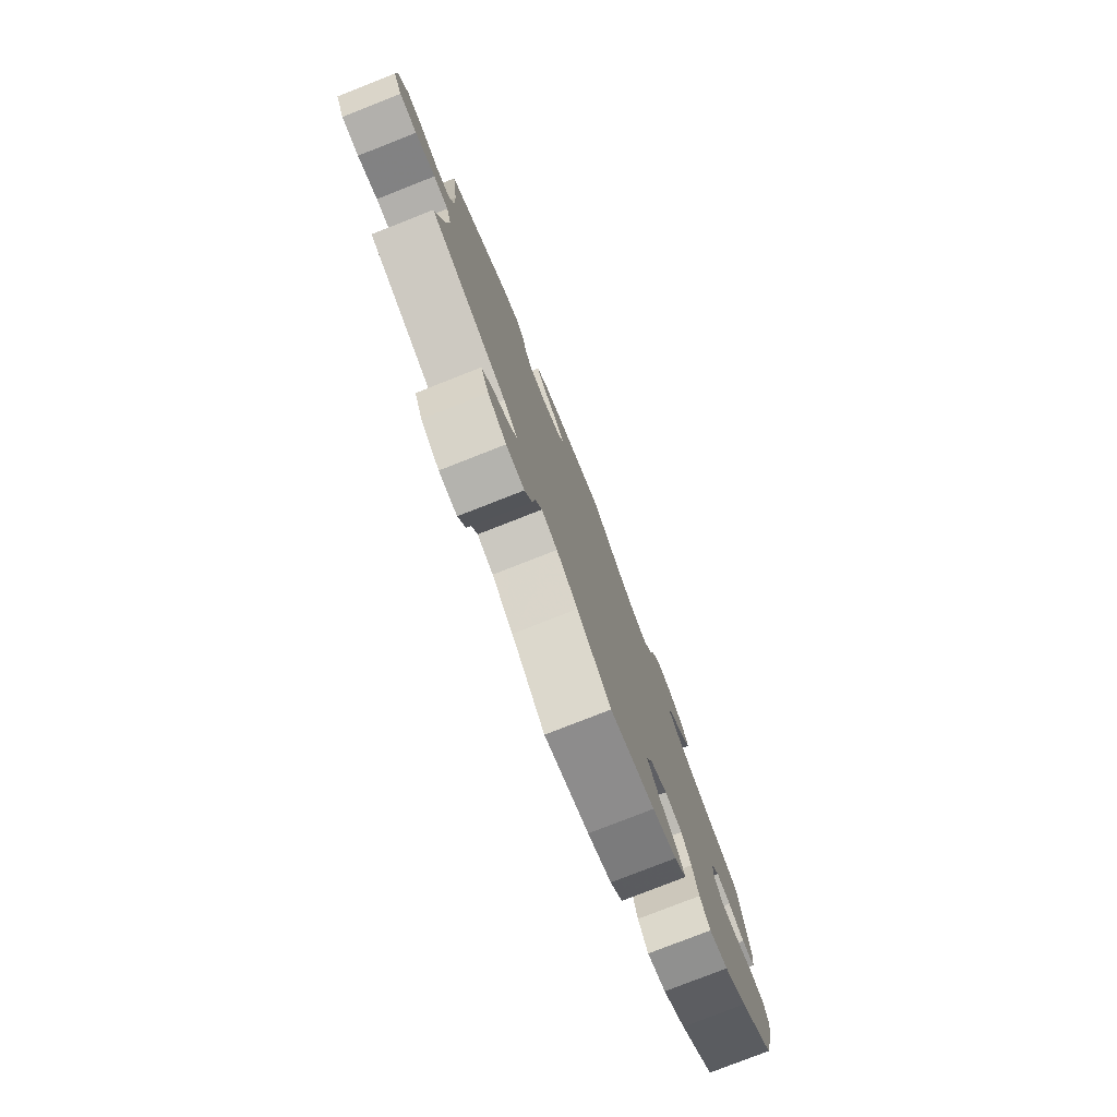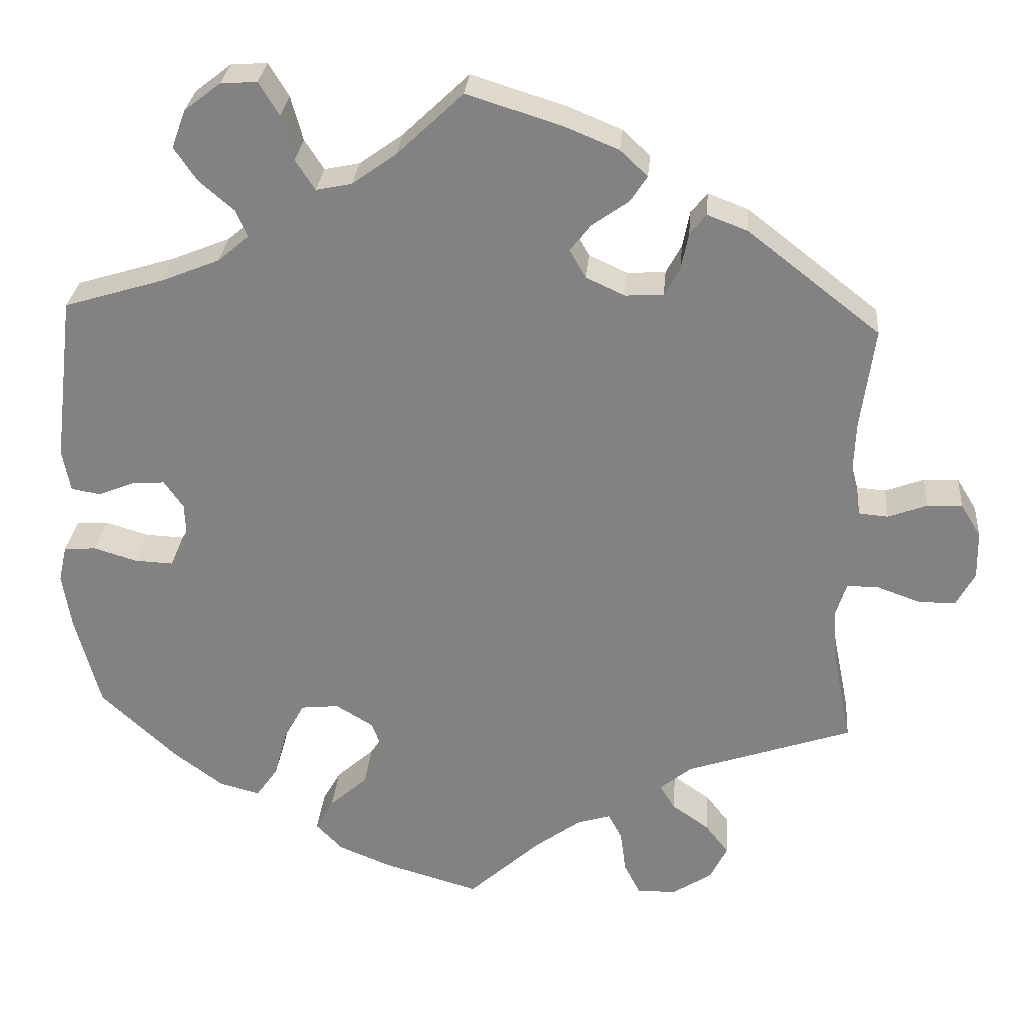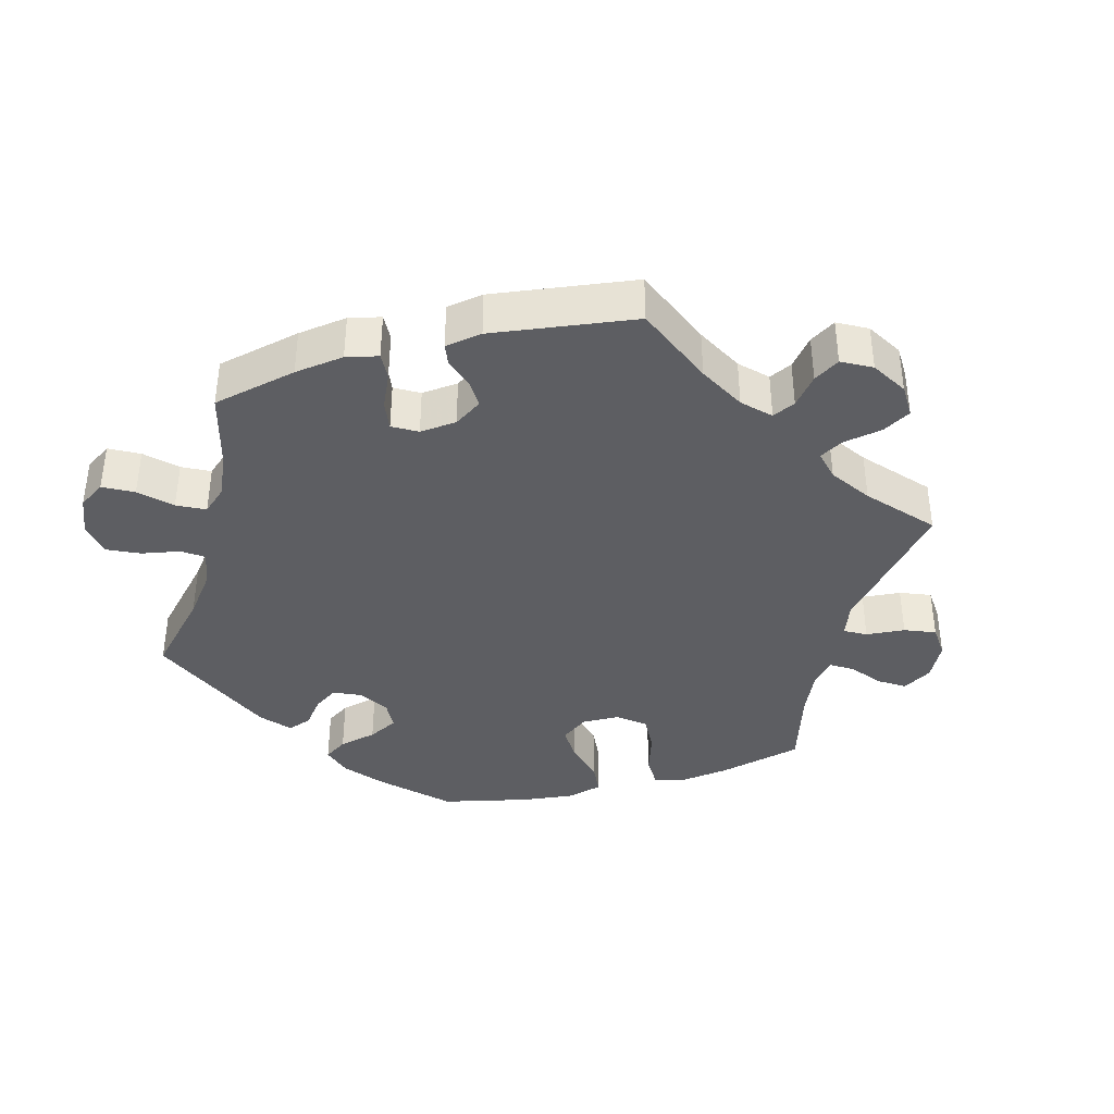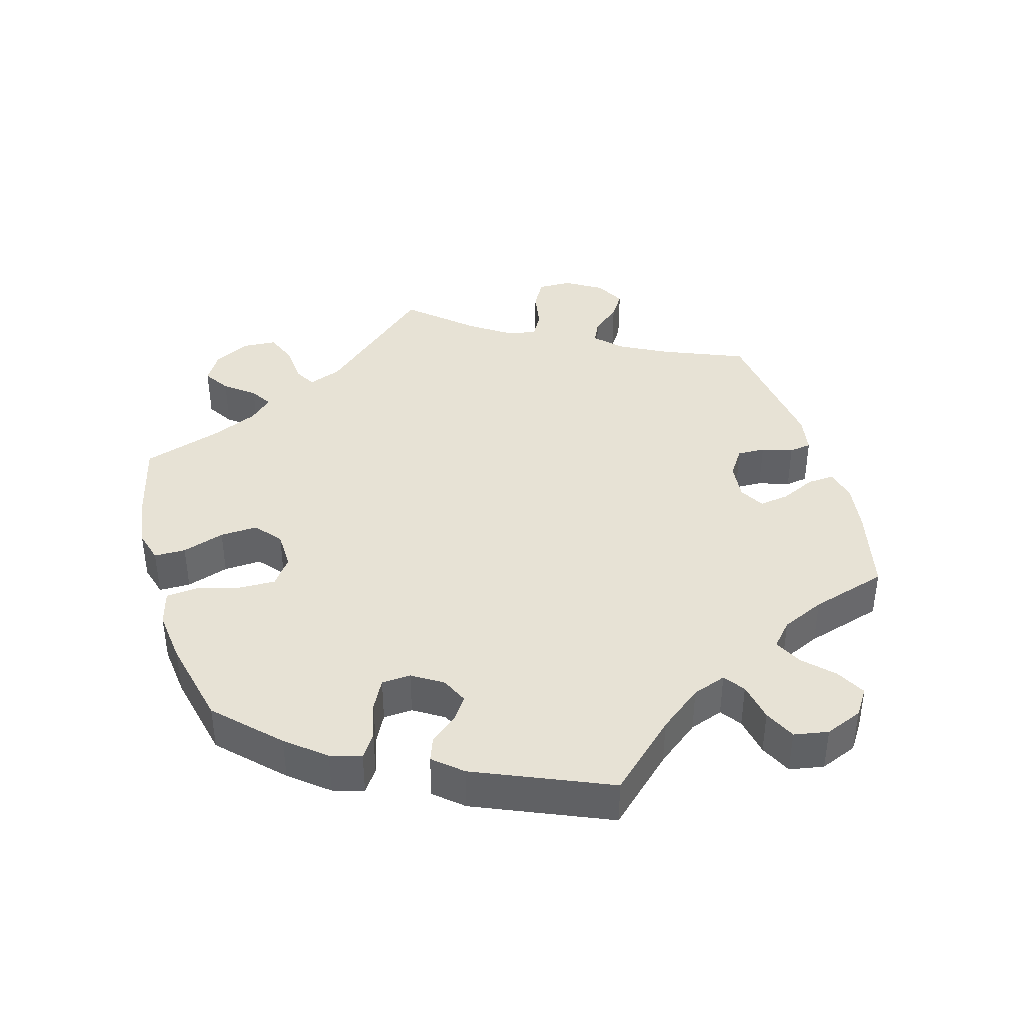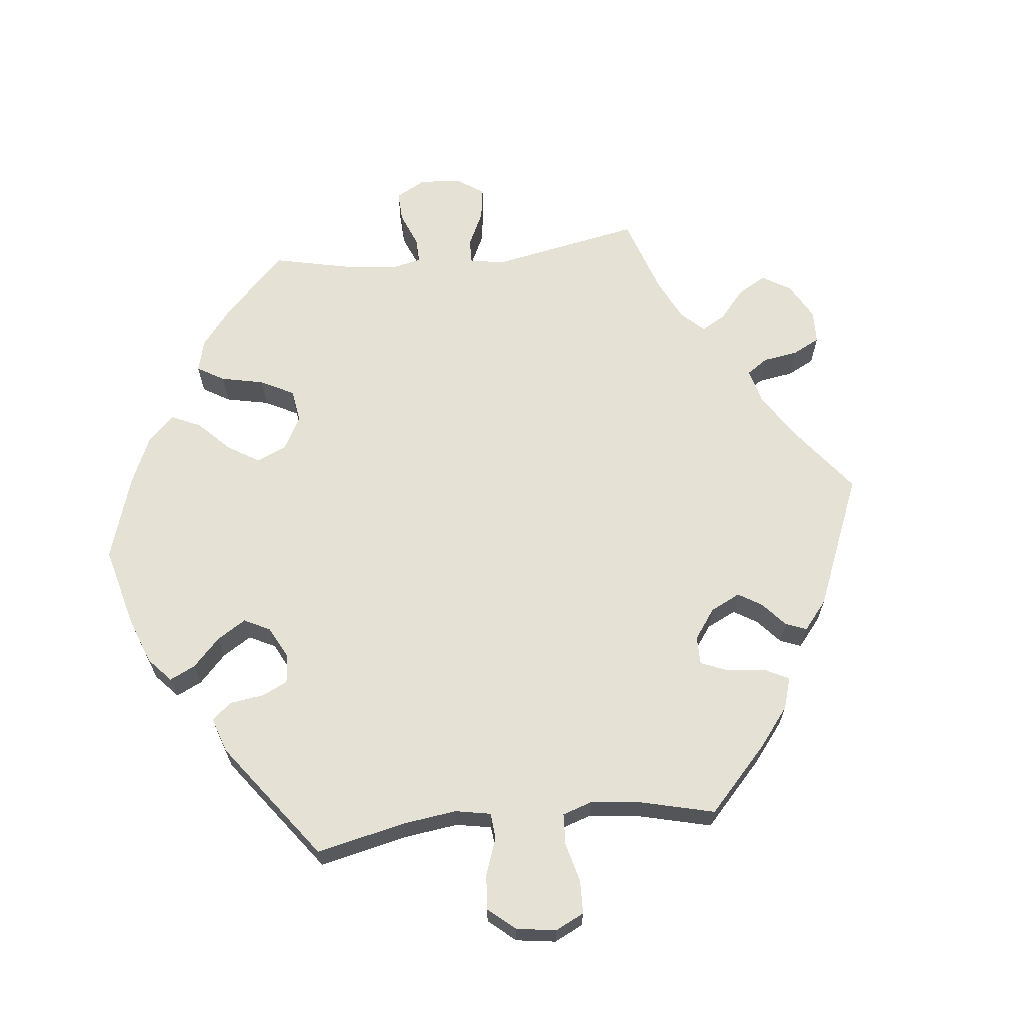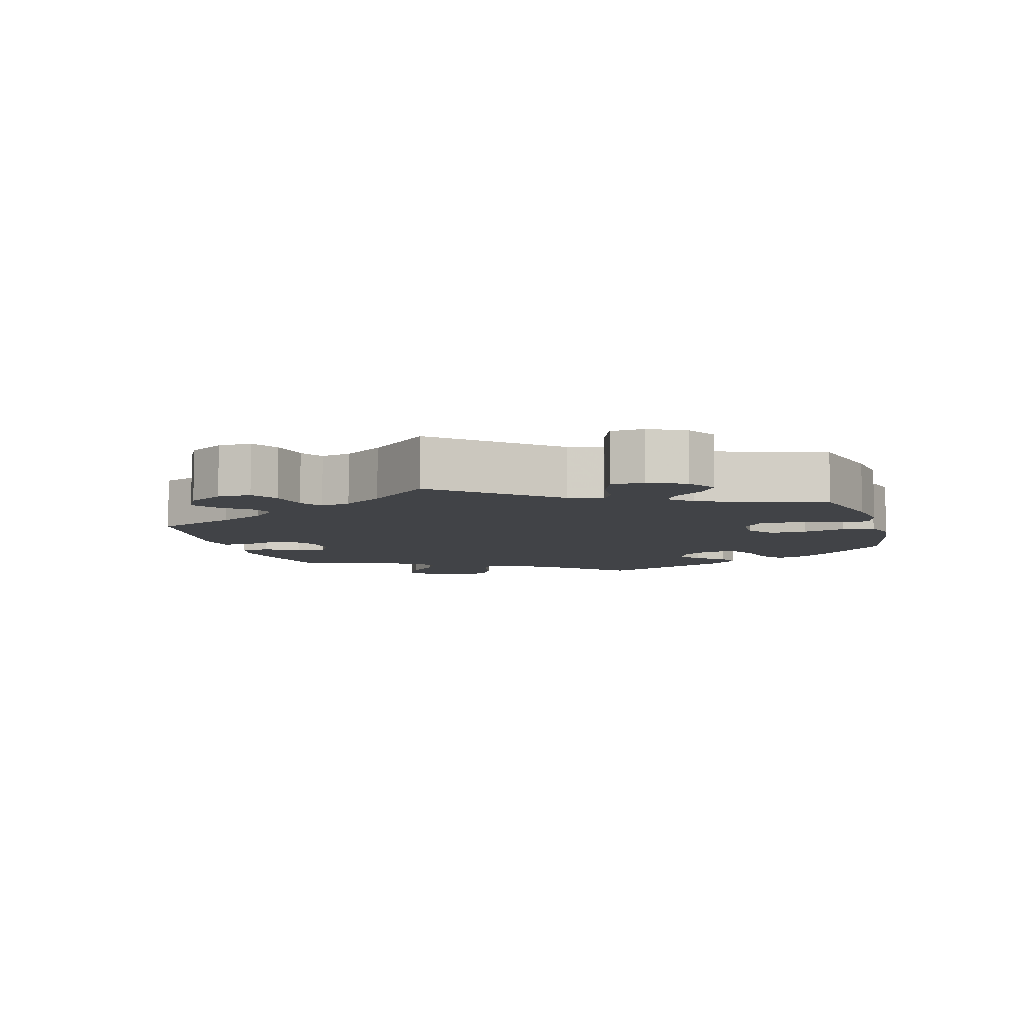
<metadata>
{"format":"obj","ext":"obj","renderer":"f3d","projection":"perspective","resolution":1024,"background":"white","views":[{"elev":-78.8,"azim":111.4,"up":"+Z"},{"elev":28.6,"azim":4.9,"up":"+Z"},{"elev":-38.7,"azim":45.4,"up":"+Y"},{"elev":40.3,"azim":-76.1,"up":"+Y"},{"elev":65.1,"azim":-36.0,"up":"+Y"},{"elev":-7.2,"azim":136.2,"up":"+Y"}]}
</metadata>
<code>
v 0.117 0.07 0.541
v 0.183 0.07 0.514
v 0.217 0.07 0.482
v 0.196 0.07 0.45
v 0.151 0.07 0.418
v 0.125 0.07 0.385
v 0.145 0.07 0.35
v 0.193 0.07 0.328
v 0.24 0.07 0.331
v 0.259 0.07 0.366
v 0.268 0.07 0.411
v 0.288 0.07 0.436
v 0.338 0.07 0.417
v 0.501 0.07 0.29
v 0.484 0.07 0.165
v 0.481 0.07 0.09
v 0.494 0.07 0.041
v 0.53 0.07 0.038
v 0.578 0.07 0.056
v 0.621 0.07 0.058
v 0.646 0.07 0.017
v 0.647 0.07 -0.042
v 0.624 0.07 -0.084
v 0.578 0.07 -0.084
v 0.525 0.07 -0.065
v 0.486 0.07 -0.065
v 0.473 0.07 -0.107
v 0.478 0.07 -0.175
v 0.501 0.07 -0.289
v 0.296 0.07 -0.359
v 0.257 0.07 -0.391
v 0.275 0.07 -0.421
v 0.321 0.07 -0.453
v 0.35 0.07 -0.49
v 0.329 0.07 -0.533
v 0.28 0.07 -0.565
v 0.232 0.07 -0.566
v 0.212 0.07 -0.527
v 0.205 0.07 -0.475
v 0.188 0.07 -0.443
v 0.146 0.07 -0.456
v 0.09 0.07 -0.497
v 0.001 0.07 -0.578
v -0.118 0.07 -0.544
v -0.182 0.07 -0.518
v -0.215 0.07 -0.484
v -0.193 0.07 -0.445
v -0.146 0.07 -0.403
v -0.117 0.07 -0.358
v -0.134 0.07 -0.313
v -0.18 0.07 -0.285
v -0.227 0.07 -0.29
v -0.252 0.07 -0.336
v -0.268 0.07 -0.396
v -0.295 0.07 -0.434
v -0.345 0.07 -0.421
v -0.406 0.07 -0.376
v -0.5 0.07 -0.289
v -0.531 0.07 -0.174
v -0.542 0.07 -0.105
v -0.532 0.07 -0.06
v -0.492 0.07 -0.057
v -0.439 0.07 -0.073
v -0.391 0.07 -0.075
v -0.368 0.07 -0.04
v -0.37 0.07 0.011
v -0.394 0.07 0.045
v -0.434 0.07 0.042
v -0.479 0.07 0.024
v -0.515 0.07 0.03
v -0.525 0.07 0.082
v -0.5 0.07 0.289
v -0.376 0.07 0.327
v -0.305 0.07 0.356
v -0.266 0.07 0.389
v -0.281 0.07 0.422
v -0.324 0.07 0.459
v -0.352 0.07 0.5
v -0.335 0.07 0.547
v -0.29 0.07 0.582
v -0.245 0.07 0.585
v -0.22 0.07 0.544
v -0.205 0.07 0.489
v -0.181 0.07 0.452
v -0.137 0.07 0.461
v -0.083 0.07 0.5
v -0.001 0.07 0.578
v 0.117 0 0.541
v 0.183 0 0.514
v 0.217 0 0.482
v 0.196 0 0.45
v 0.151 0 0.418
v 0.125 0 0.385
v 0.145 0 0.35
v 0.193 0 0.328
v 0.24 0 0.331
v 0.259 0 0.366
v 0.268 0 0.411
v 0.288 0 0.436
v 0.338 0 0.417
v 0.501 0 0.29
v 0.484 0 0.165
v 0.481 0 0.09
v 0.494 0 0.041
v 0.53 0 0.038
v 0.578 0 0.056
v 0.621 0 0.058
v 0.646 0 0.017
v 0.647 0 -0.042
v 0.624 0 -0.084
v 0.578 0 -0.084
v 0.525 0 -0.065
v 0.486 0 -0.065
v 0.473 0 -0.107
v 0.478 0 -0.175
v 0.501 0 -0.289
v 0.296 0 -0.359
v 0.257 0 -0.391
v 0.275 0 -0.421
v 0.321 0 -0.453
v 0.35 0 -0.49
v 0.329 0 -0.533
v 0.28 0 -0.565
v 0.232 0 -0.566
v 0.212 0 -0.527
v 0.205 0 -0.475
v 0.188 0 -0.443
v 0.146 0 -0.456
v 0.09 0 -0.497
v 0.001 0 -0.578
v -0.118 0 -0.544
v -0.182 0 -0.518
v -0.215 0 -0.484
v -0.193 0 -0.445
v -0.146 0 -0.403
v -0.117 0 -0.358
v -0.134 0 -0.313
v -0.18 0 -0.285
v -0.227 0 -0.29
v -0.252 0 -0.336
v -0.268 0 -0.396
v -0.295 0 -0.434
v -0.345 0 -0.421
v -0.406 0 -0.376
v -0.5 0 -0.289
v -0.531 0 -0.174
v -0.542 0 -0.105
v -0.532 0 -0.06
v -0.492 0 -0.057
v -0.439 0 -0.073
v -0.391 0 -0.075
v -0.368 0 -0.04
v -0.37 0 0.011
v -0.394 0 0.045
v -0.434 0 0.042
v -0.479 0 0.024
v -0.515 0 0.03
v -0.525 0 0.082
v -0.5 0 0.289
v -0.376 0 0.327
v -0.305 0 0.356
v -0.266 0 0.389
v -0.281 0 0.422
v -0.324 0 0.459
v -0.352 0 0.5
v -0.335 0 0.547
v -0.29 0 0.582
v -0.245 0 0.585
v -0.22 0 0.544
v -0.205 0 0.489
v -0.181 0 0.452
v -0.137 0 0.461
v -0.083 0 0.5
v -0.001 0 0.578
f 86 87 1 2
f 85 86 2 3
f 84 85 3 4
f 80 81 82 83
f 80 83 84
f 79 80 84
f 76 77 78 79
f 75 76 79 84
f 74 75 84 4
f 70 71 72 73
f 68 69 70 73
f 67 68 73 74
f 66 67 74
f 65 66 74
f 60 61 62 63
f 60 63 64
f 59 60 64
f 58 59 64
f 57 58 64 65
f 53 54 55 56
f 52 53 56 57
f 45 46 47 48
f 45 48 49
f 42 43 44 45
f 41 42 45 49
f 40 41 49 50
f 36 37 38 39
f 36 39 40
f 35 36 40
f 32 33 34 35
f 31 32 35 40
f 30 31 40 50
f 28 29 30 50
f 22 23 24 25
f 22 25 26
f 21 22 26
f 18 19 20 21
f 17 18 21 26
f 16 17 26 27
f 12 13 14 15
f 10 11 12 15
f 9 10 15 16
f 8 9 16 27
f 74 4 5
f 74 5 6
f 52 57 65 74
f 51 52 74 6
f 50 51 6 7
f 27 28 50
f 7 8 27 50
f 89 88 174 173
f 90 89 173 172
f 91 90 172 171
f 170 169 168 167
f 171 170 167
f 171 167 166
f 166 165 164 163
f 171 166 163 162
f 91 171 162 161
f 160 159 158 157
f 160 157 156 155
f 161 160 155 154
f 161 154 153
f 161 153 152
f 150 149 148 147
f 151 150 147
f 151 147 146
f 151 146 145
f 152 151 145 144
f 143 142 141 140
f 144 143 140 139
f 135 134 133 132
f 136 135 132
f 132 131 130 129
f 136 132 129 128
f 137 136 128 127
f 126 125 124 123
f 127 126 123
f 127 123 122
f 122 121 120 119
f 127 122 119 118
f 137 127 118 117
f 137 117 116 115
f 112 111 110 109
f 113 112 109
f 113 109 108
f 108 107 106 105
f 113 108 105 104
f 114 113 104 103
f 102 101 100 99
f 102 99 98 97
f 103 102 97 96
f 114 103 96 95
f 92 91 161
f 93 92 161
f 161 152 144 139
f 93 161 139 138
f 94 93 138 137
f 137 115 114
f 137 114 95 94
f 1 88 89 2
f 2 89 90 3
f 3 90 91 4
f 4 91 92 5
f 5 92 93 6
f 6 93 94 7
f 7 94 95 8
f 8 95 96 9
f 9 96 97 10
f 10 97 98 11
f 11 98 99 12
f 12 99 100 13
f 13 100 101 14
f 14 101 102 15
f 15 102 103 16
f 16 103 104 17
f 17 104 105 18
f 18 105 106 19
f 19 106 107 20
f 20 107 108 21
f 21 108 109 22
f 22 109 110 23
f 23 110 111 24
f 24 111 112 25
f 25 112 113 26
f 26 113 114 27
f 27 114 115 28
f 28 115 116 29
f 29 116 117 30
f 30 117 118 31
f 31 118 119 32
f 32 119 120 33
f 33 120 121 34
f 34 121 122 35
f 35 122 123 36
f 36 123 124 37
f 37 124 125 38
f 38 125 126 39
f 39 126 127 40
f 40 127 128 41
f 41 128 129 42
f 42 129 130 43
f 43 130 131 44
f 44 131 132 45
f 45 132 133 46
f 46 133 134 47
f 47 134 135 48
f 48 135 136 49
f 49 136 137 50
f 50 137 138 51
f 51 138 139 52
f 52 139 140 53
f 53 140 141 54
f 54 141 142 55
f 55 142 143 56
f 56 143 144 57
f 57 144 145 58
f 58 145 146 59
f 59 146 147 60
f 60 147 148 61
f 61 148 149 62
f 62 149 150 63
f 63 150 151 64
f 64 151 152 65
f 65 152 153 66
f 66 153 154 67
f 67 154 155 68
f 68 155 156 69
f 69 156 157 70
f 70 157 158 71
f 71 158 159 72
f 72 159 160 73
f 73 160 161 74
f 74 161 162 75
f 75 162 163 76
f 76 163 164 77
f 77 164 165 78
f 78 165 166 79
f 79 166 167 80
f 80 167 168 81
f 81 168 169 82
f 82 169 170 83
f 83 170 171 84
f 84 171 172 85
f 85 172 173 86
f 86 173 174 87
f 87 174 88 1

</code>
